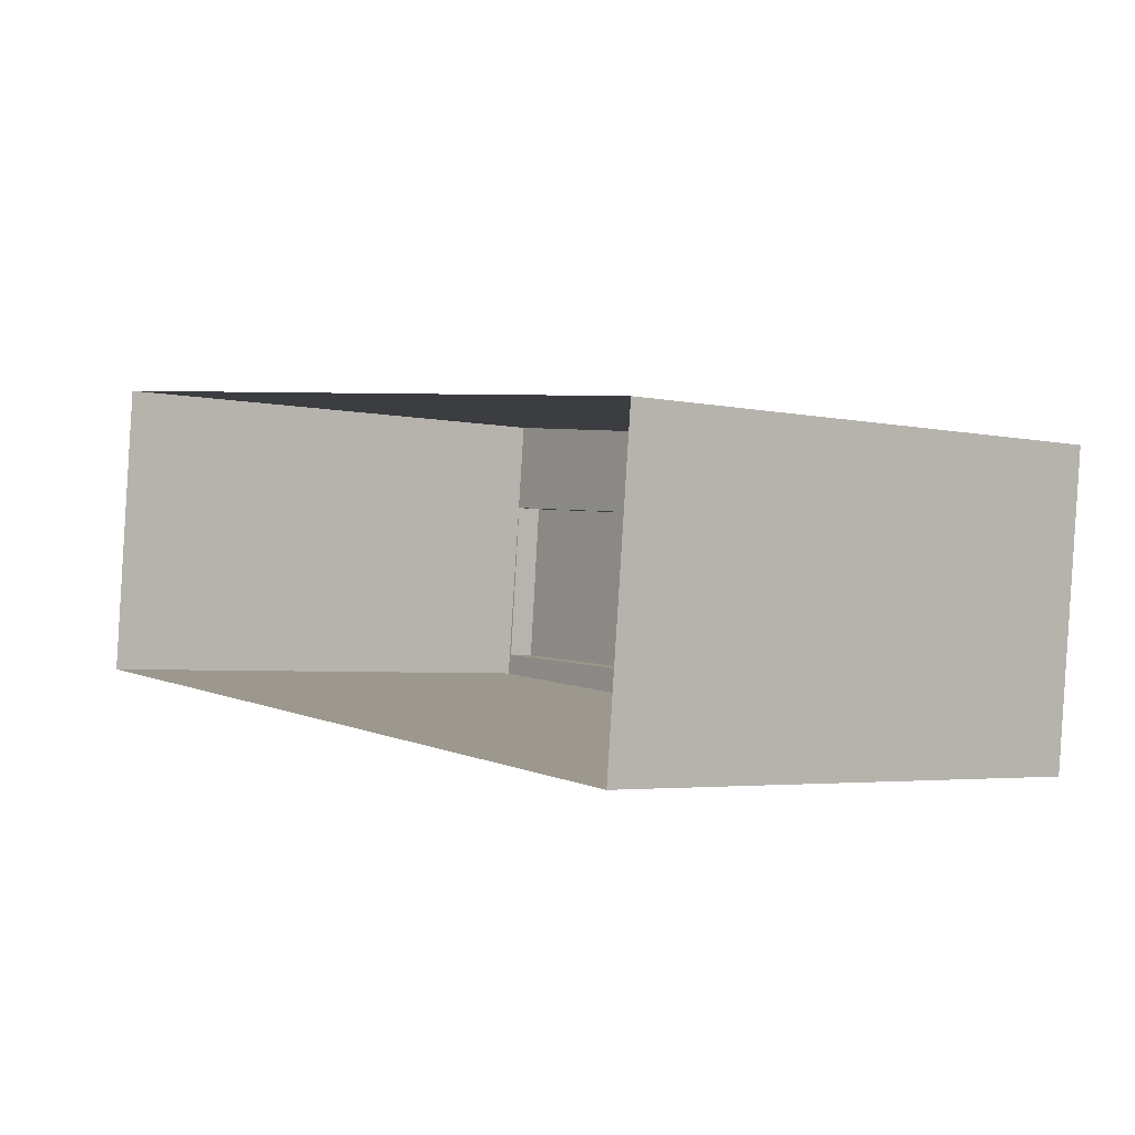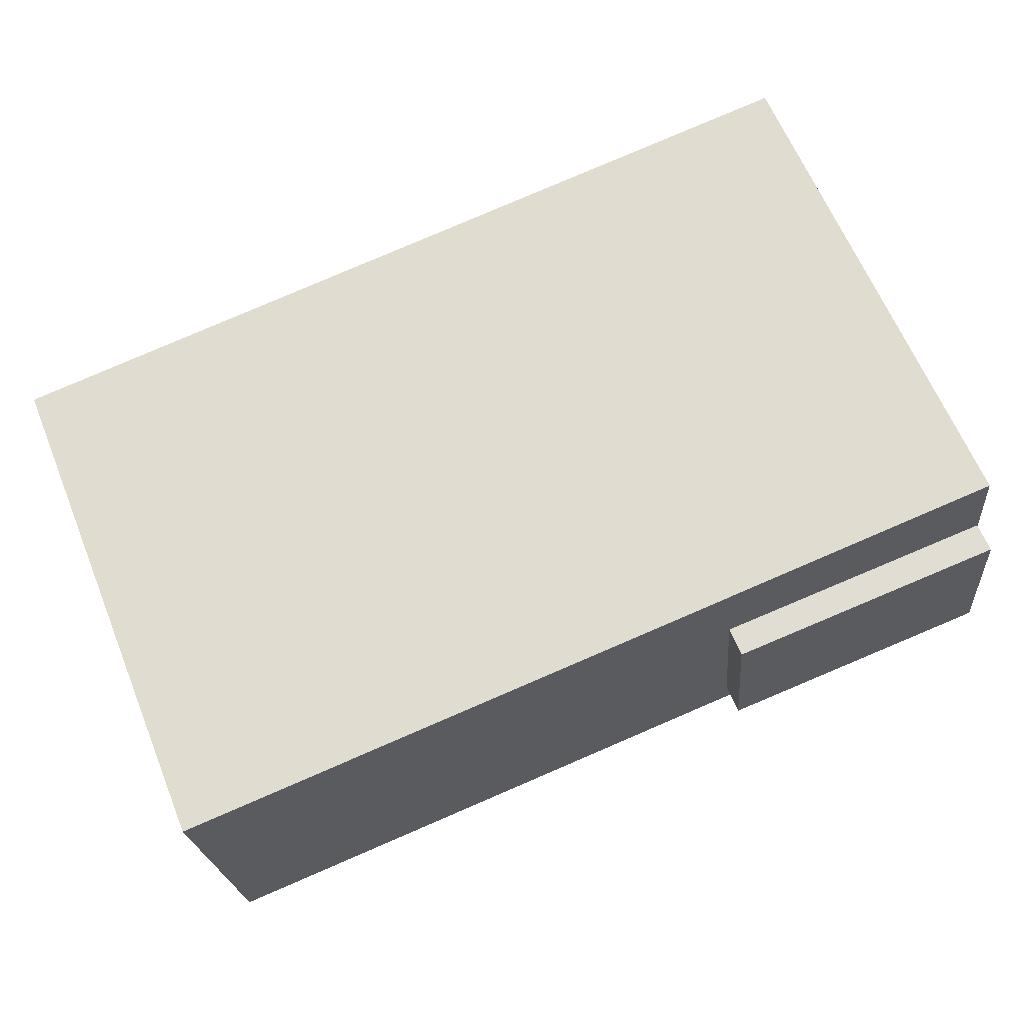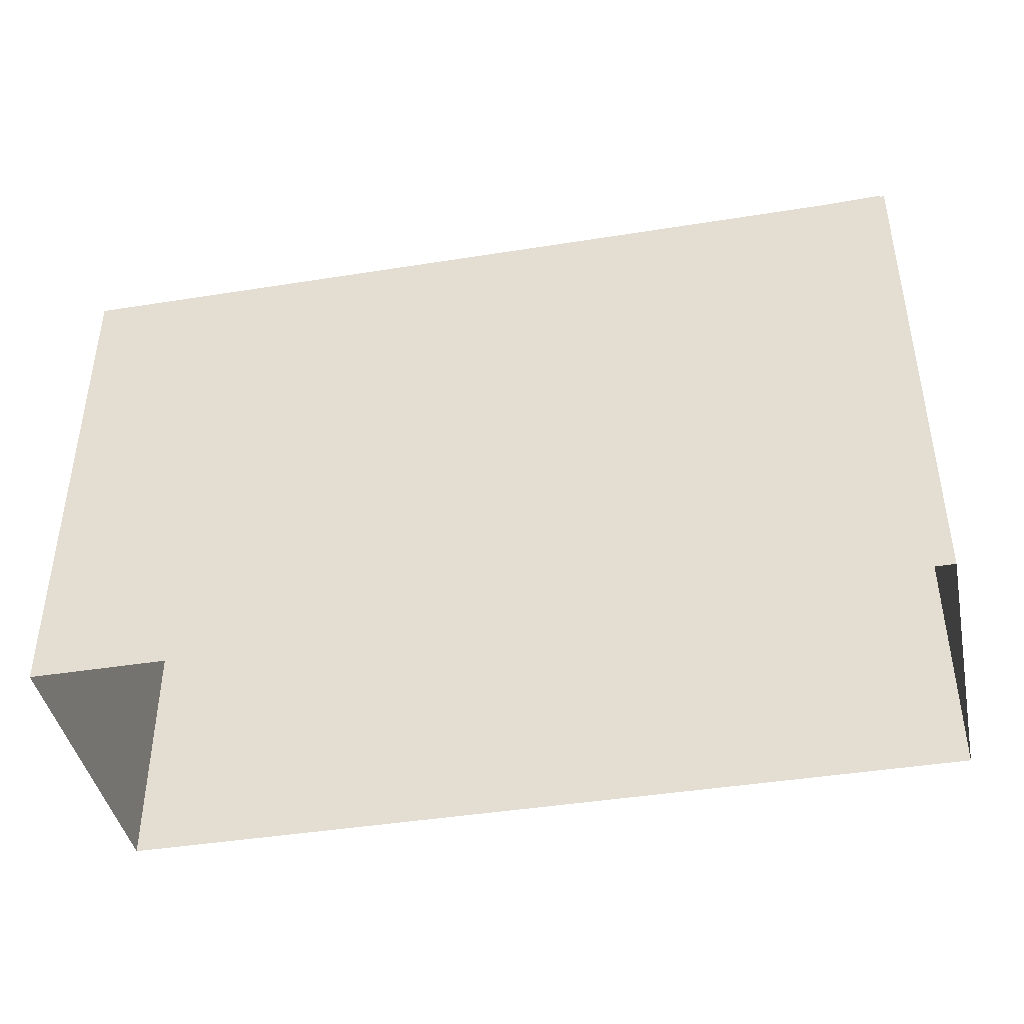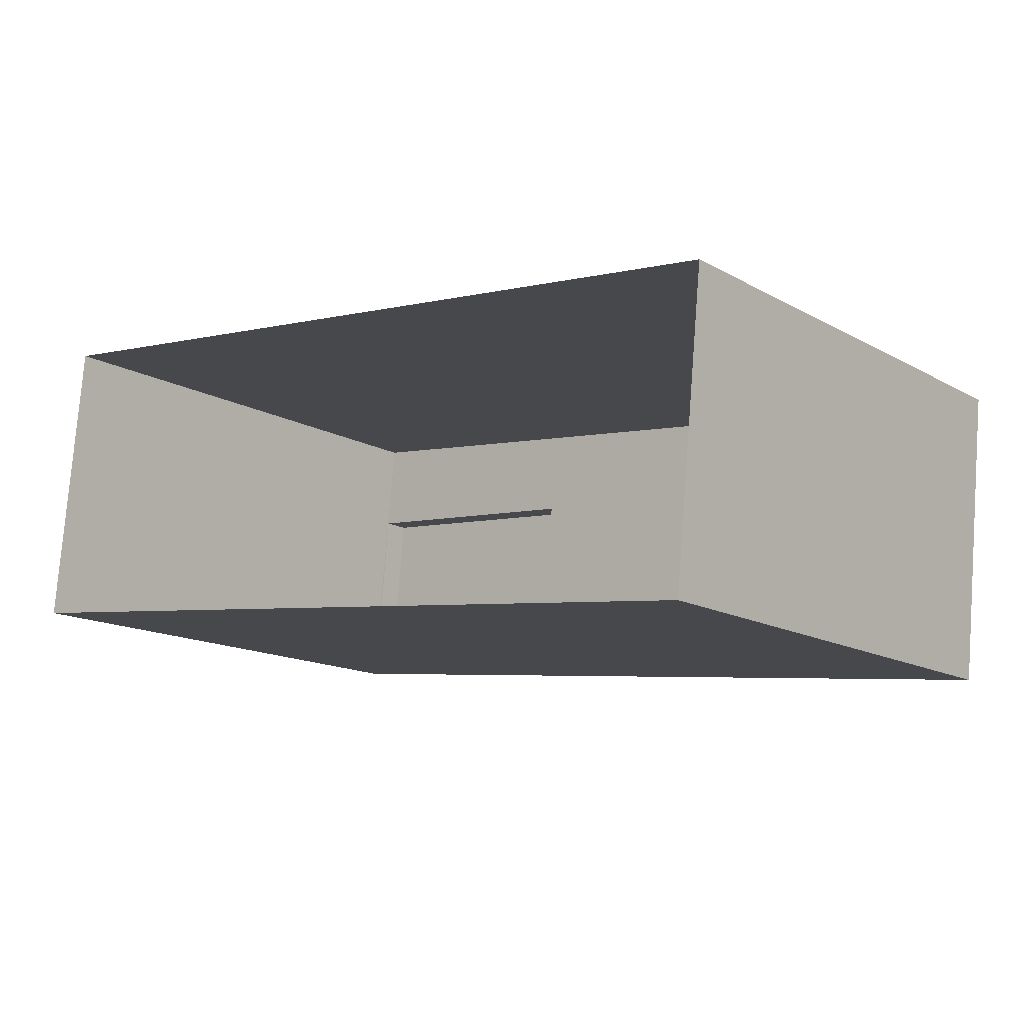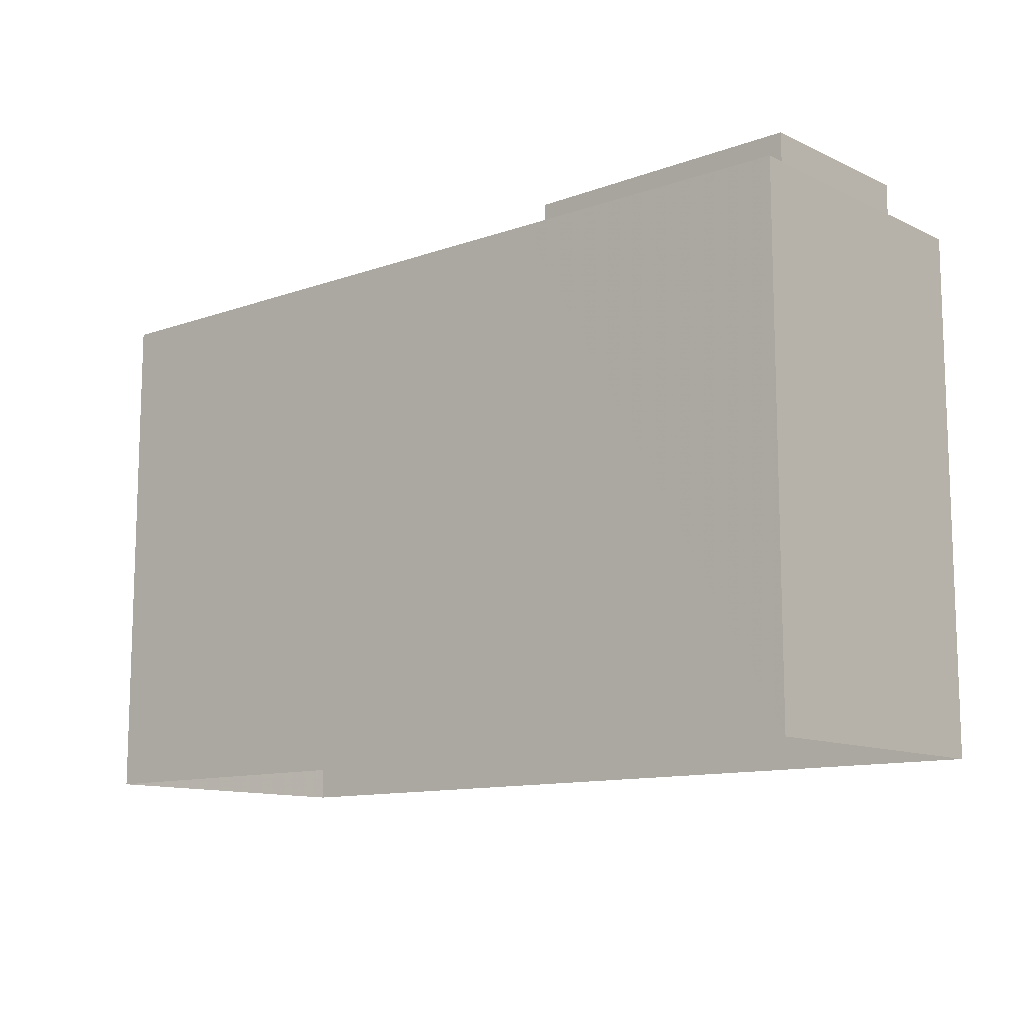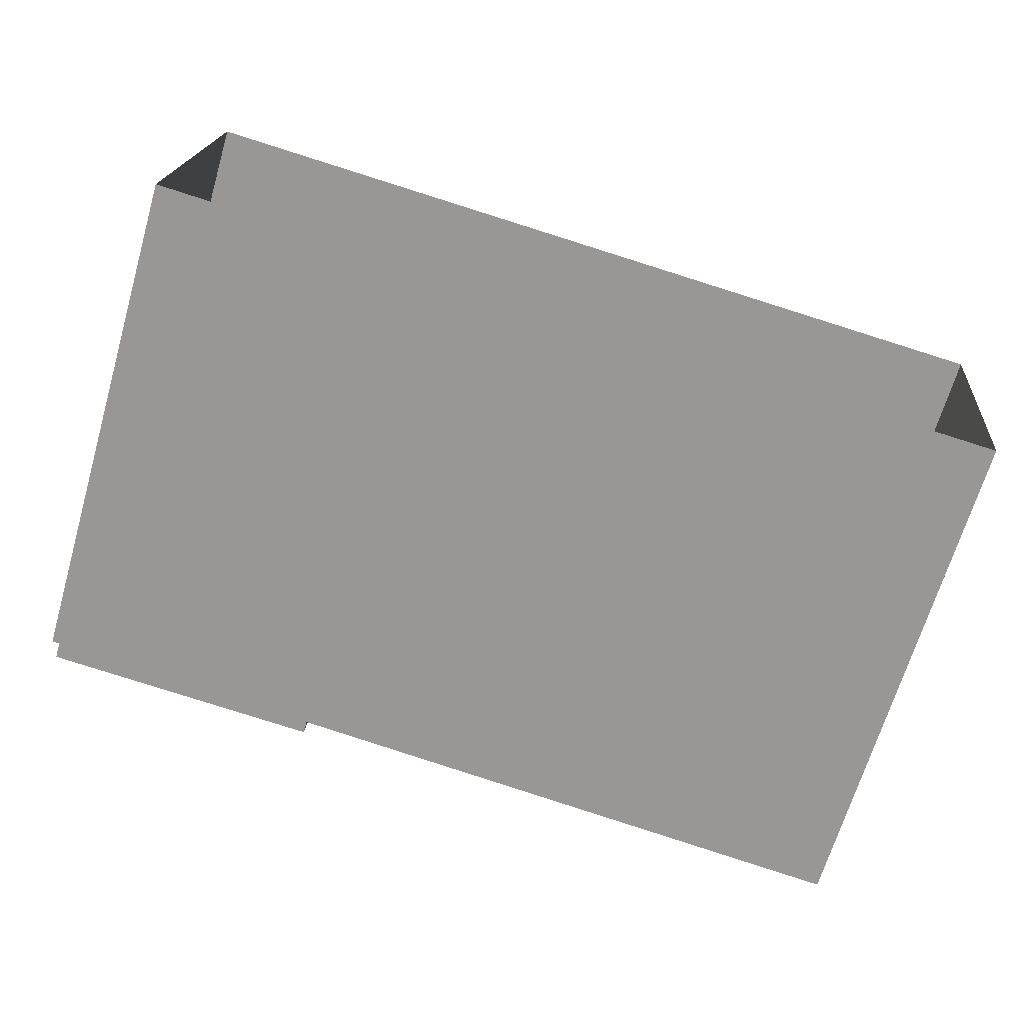
<metadata>
{"format":"obj","ext":"obj","renderer":"f3d","projection":"perspective","resolution":1024,"background":"white","views":[{"elev":-3.6,"azim":-127.0,"up":"+Y"},{"elev":63.6,"azim":-22.2,"up":"+Y"},{"elev":-42.9,"azim":17.6,"up":"+Z"},{"elev":-14.6,"azim":-139.9,"up":"+Y"},{"elev":-11.7,"azim":47.1,"up":"+Z"},{"elev":-67.6,"azim":163.7,"up":"+Y"}]}
</metadata>
<code>
v -1.212e+04 -3.403e+04 33.95
v -1.213e+04 -3.403e+04 33.95
v -1.212e+04 -3.403e+04 33.95
v -1.213e+04 -3.403e+04 33.95
v -1.212e+04 -3.403e+04 40.31
v -1.213e+04 -3.403e+04 40.31
v -1.212e+04 -3.403e+04 40.31
v -1.213e+04 -3.403e+04 40.31
v -1.212e+04 -3.403e+04 40.31
v -1.212e+04 -3.403e+04 40.31
v -1.212e+04 -3.403e+04 40.31
v -1.212e+04 -3.403e+04 40.31
v -1.212e+04 -3.403e+04 40.31
v -1.212e+04 -3.403e+04 40.31
v -1.212e+04 -3.403e+04 40.67
v -1.212e+04 -3.403e+04 40.67
v -1.212e+04 -3.403e+04 40.67
v -1.212e+04 -3.403e+04 40.67
f 1 2 3
f 1 4 2
f 5 6 7
f 8 6 9
f 10 8 9
f 9 6 5
f 11 12 7
f 7 12 5
f 13 10 9
f 13 11 14
f 13 14 10
f 13 12 11
f 15 16 17
f 18 15 17
f 6 2 4
f 6 8 2
f 2 10 3
f 3 10 14
f 8 10 2
f 3 11 1
f 3 14 11
f 7 4 1
f 1 11 7
f 6 4 7
f 9 17 16
f 13 9 16
f 12 16 15
f 12 13 16
f 12 15 18
f 5 12 18
f 9 18 17
f 9 5 18

</code>
